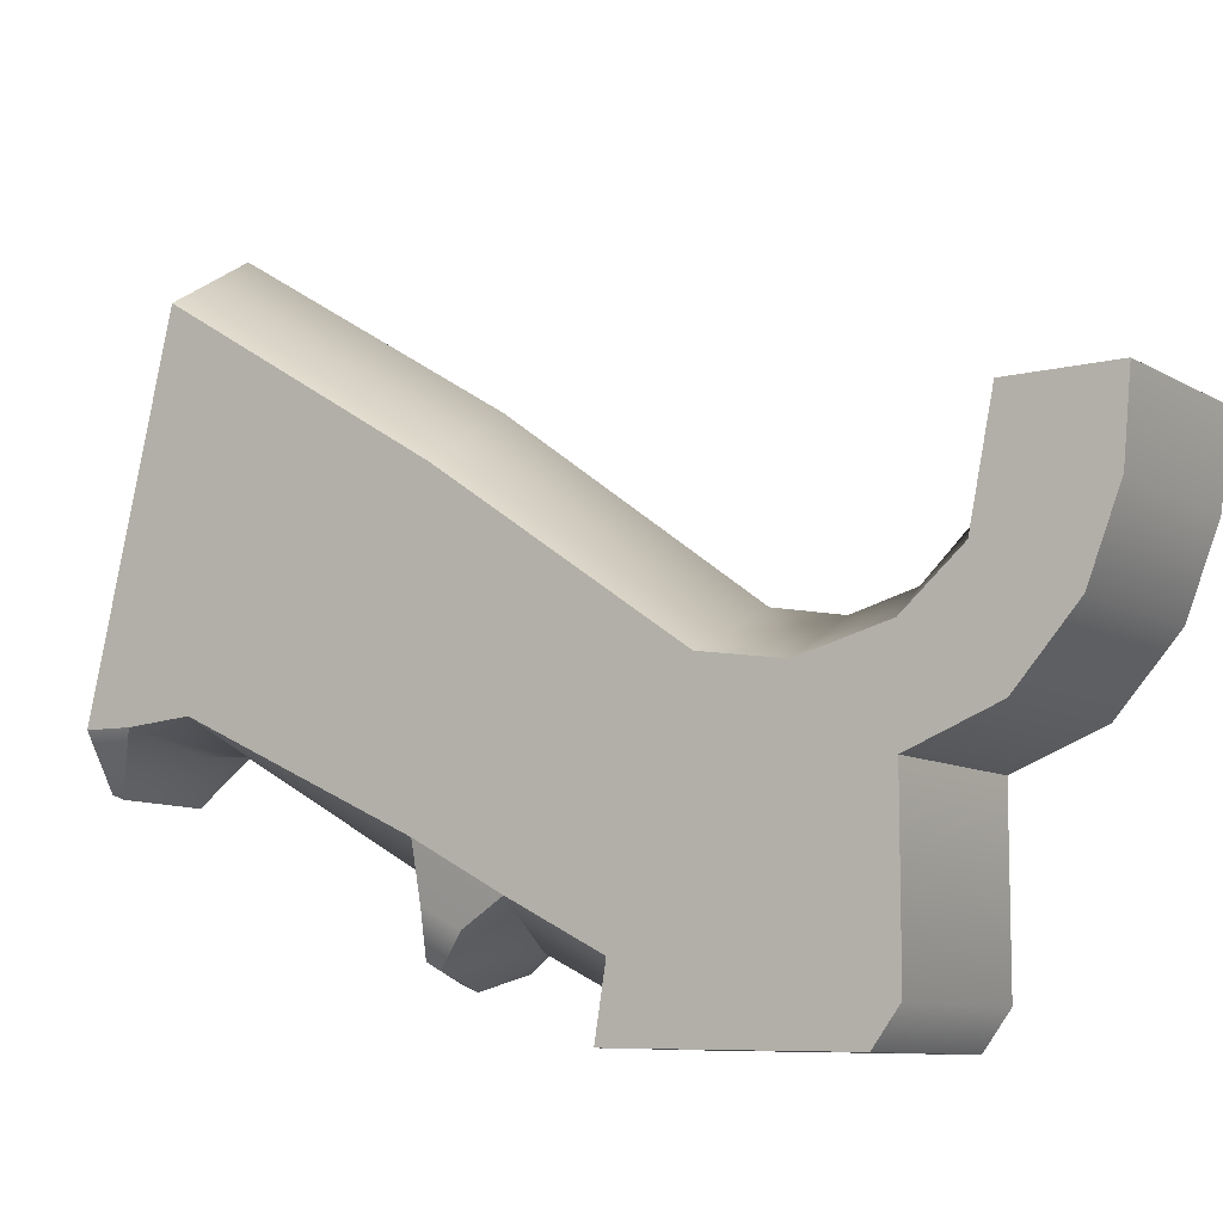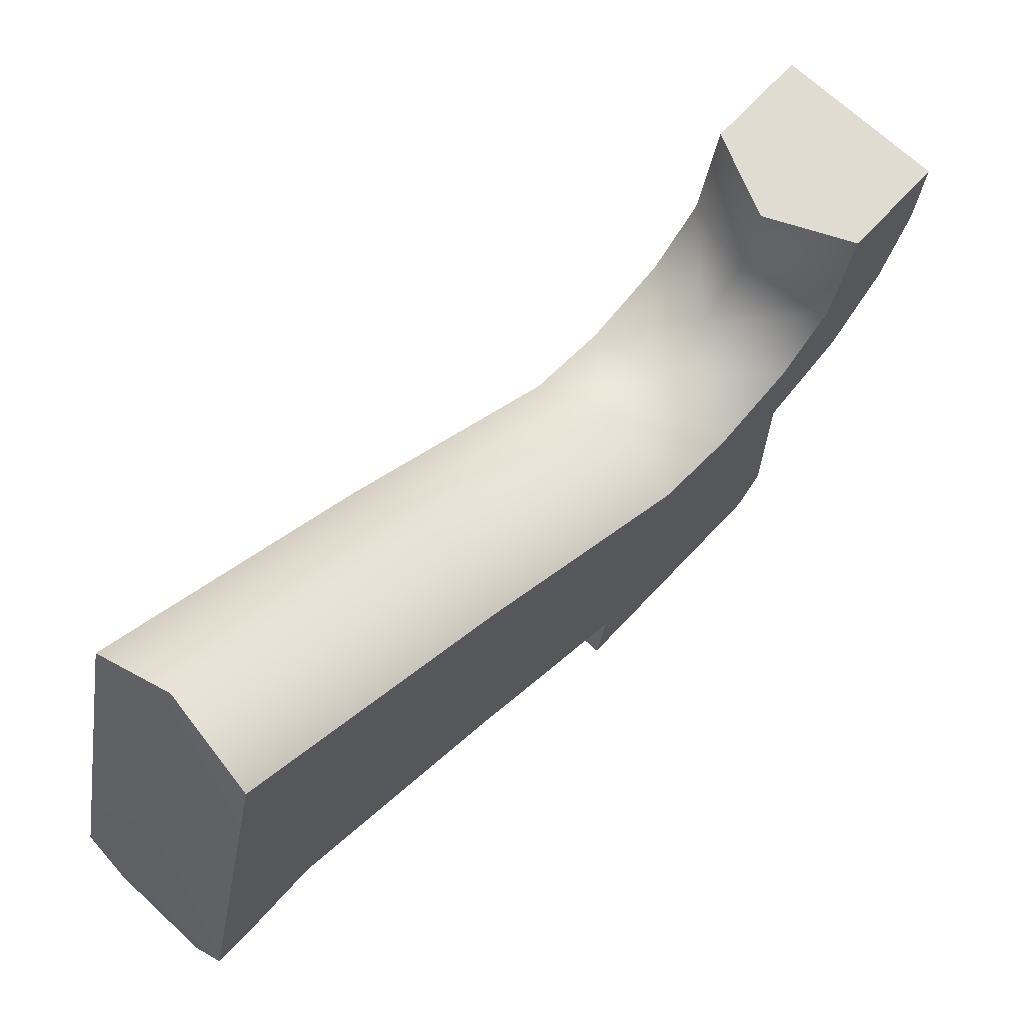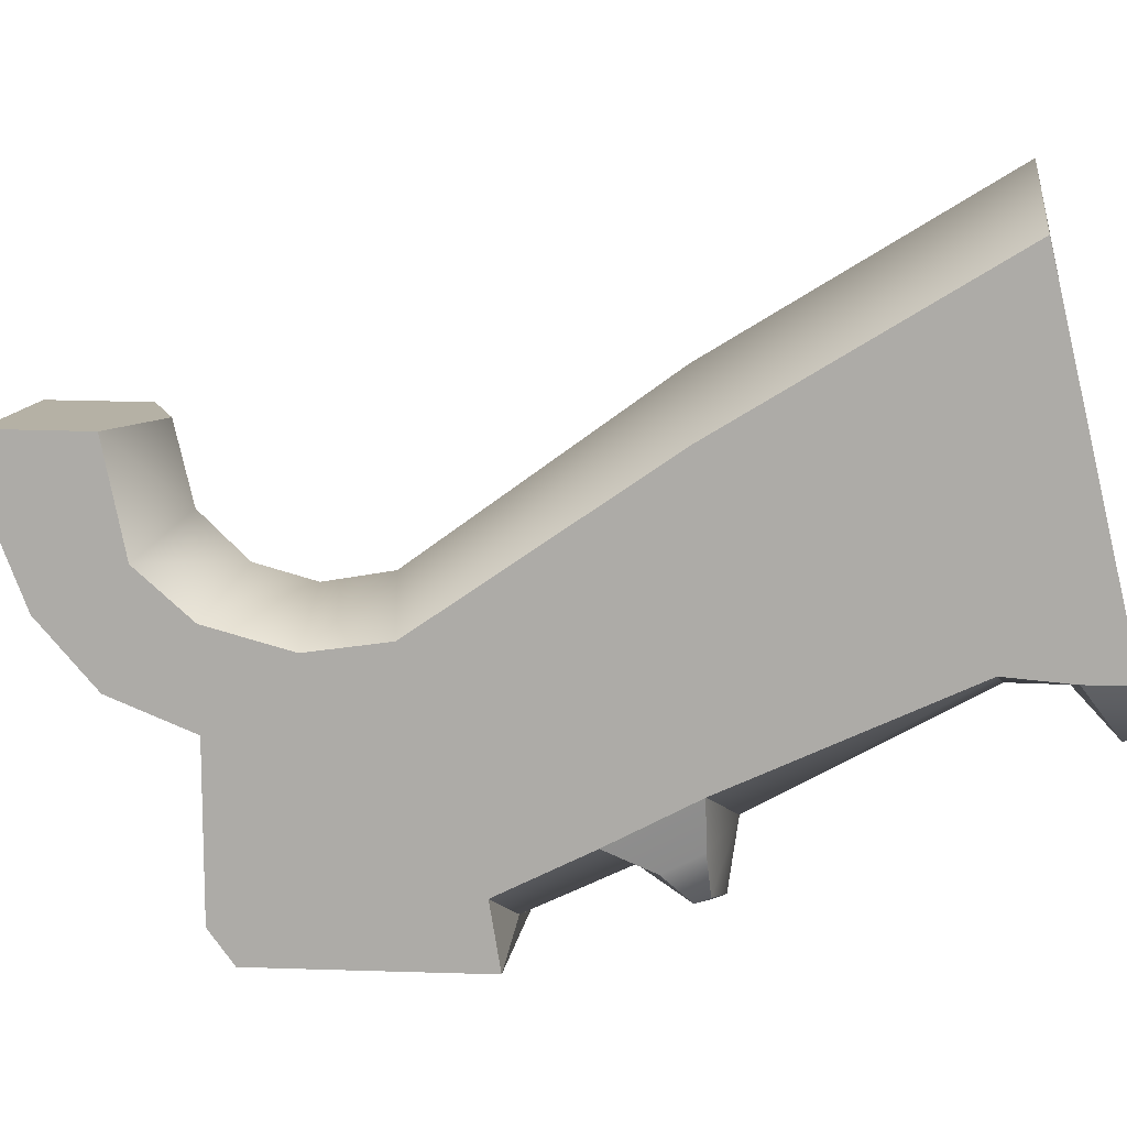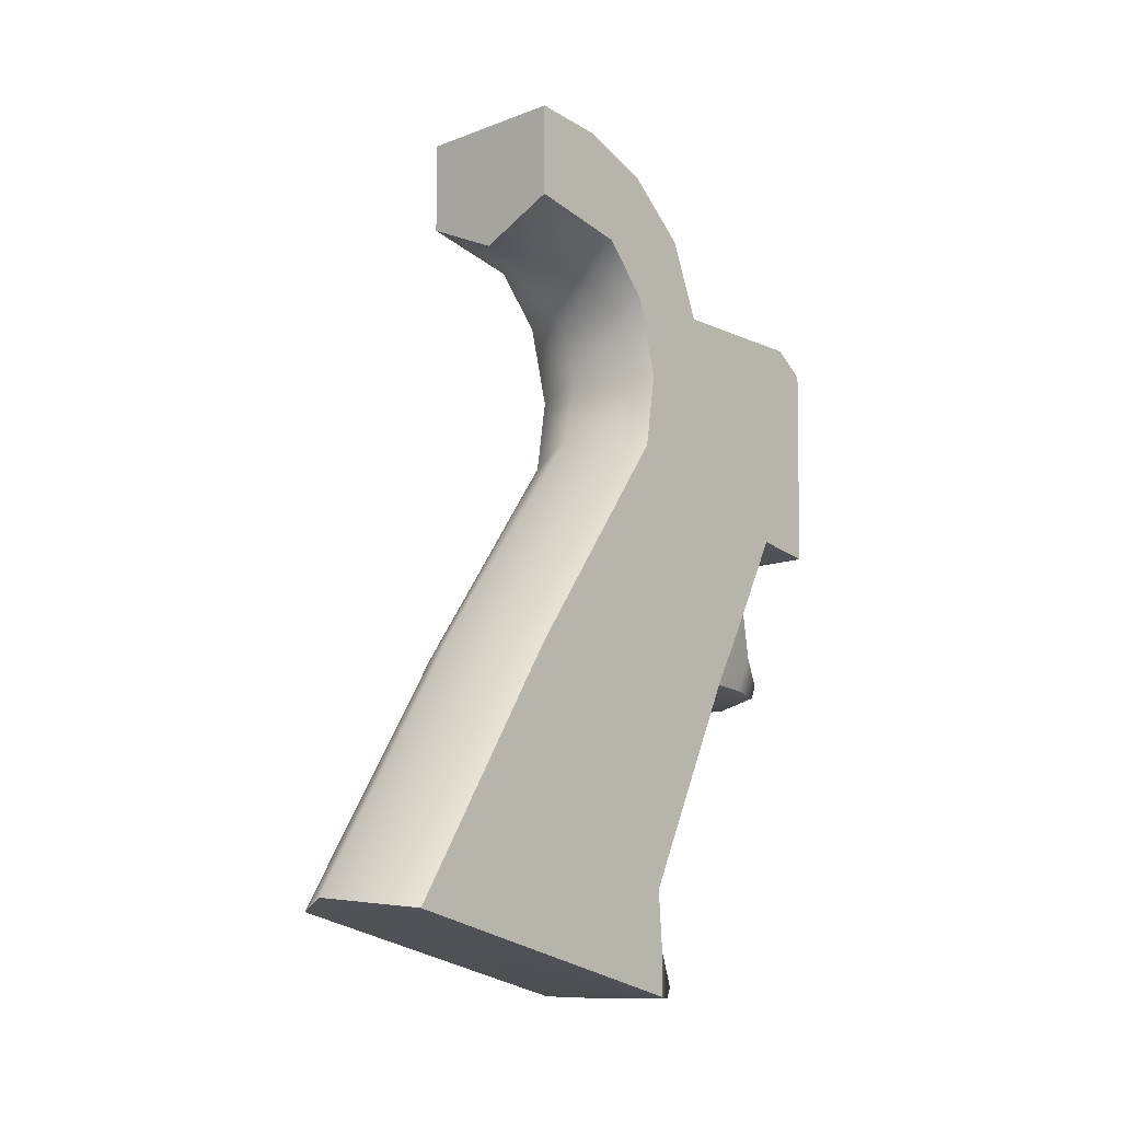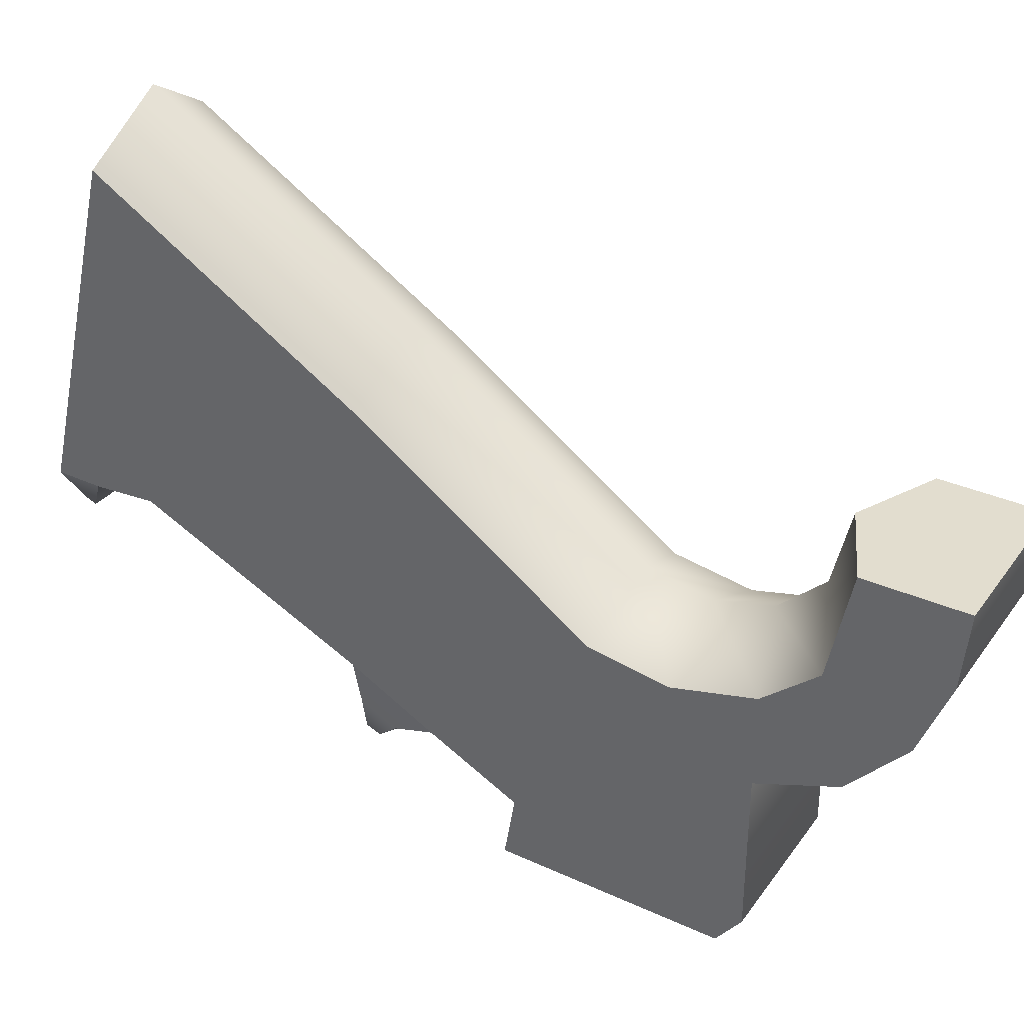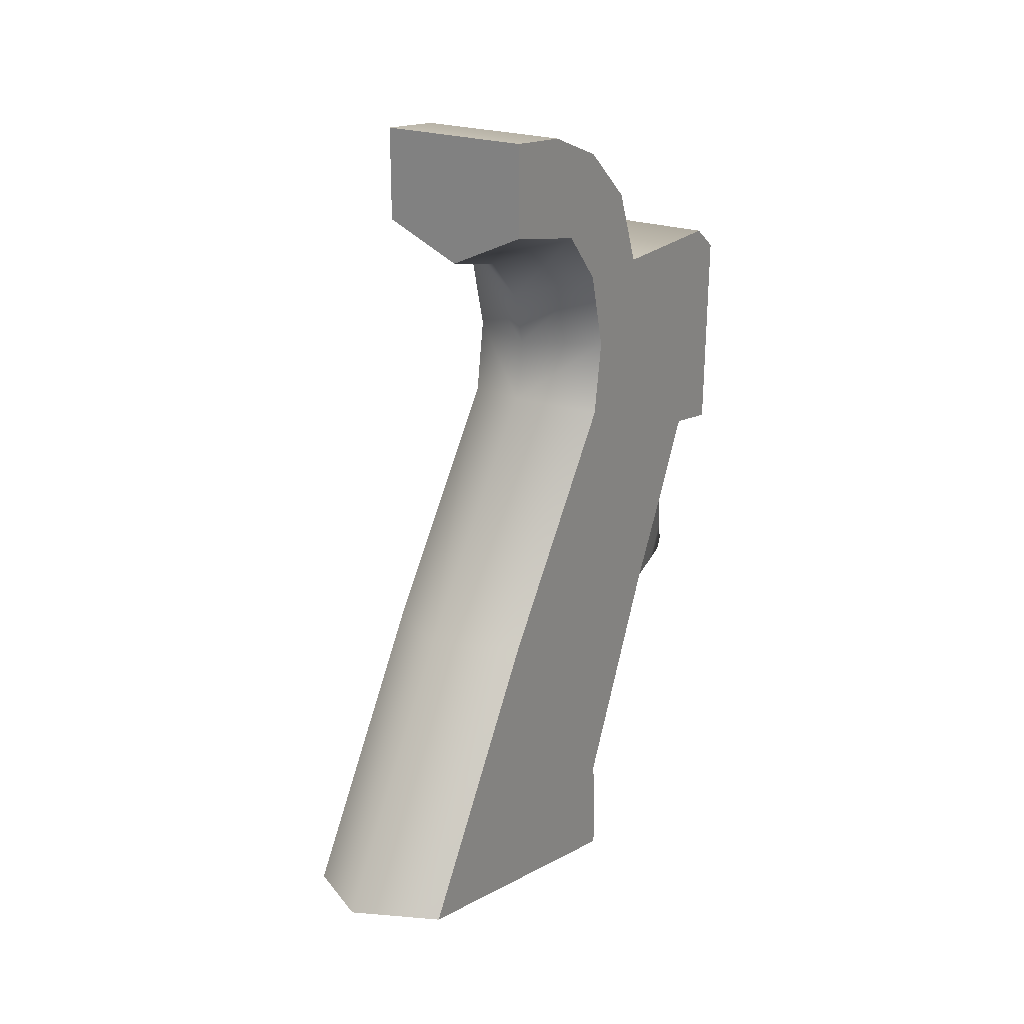
<metadata>
{"format":"obj","ext":"obj","renderer":"f3d","projection":"perspective","resolution":1024,"background":"white","views":[{"elev":-9.3,"azim":-55.9,"up":"+Y"},{"elev":69.0,"azim":-137.1,"up":"+Y"},{"elev":11.8,"azim":97.8,"up":"+Y"},{"elev":-11.6,"azim":-137.7,"up":"+Z"},{"elev":34.8,"azim":-59.5,"up":"+Y"},{"elev":22.4,"azim":-147.4,"up":"+Z"}]}
</metadata>
<code>
g pistolgrip_ar15_naroh_arms_gral_s_LOD1
v 0.01082 0.03595 -0.1015
v 0.006174 0.02917 -0.1018
v 0.006183 0.02852 -0.1002
v 0.01082 0.03581 -0.09521
v -0.0001939 0.02852 -0.1002
v -0.0001939 0.02917 -0.1018
v -0.006562 0.02917 -0.1018
v -0.006571 0.02852 -0.1002
v -0.01121 0.03595 -0.1015
v -0.01121 0.03581 -0.09521
v 0.009216 0.0124 -0.05077
v 0.01082 0.01559 -0.0443
v 0.01082 0.02189 -0.05592
v 0.009216 0.0151 -0.05591
v 0.007553 0.008662 -0.05444
v 0.007553 0.00947 -0.05638
v -0.0001939 0.006558 -0.05559
v -0.0001939 0.007366 -0.05753
v -0.007941 0.00947 -0.05638
v -0.007941 0.008662 -0.05444
v -0.009603 0.0151 -0.05591
v -0.009603 0.0124 -0.05077
v -0.01121 0.02189 -0.05592
v -0.01121 0.01559 -0.0443
v 0.01082 0.03595 -0.1015
v 0.01082 0.03581 -0.09521
v 0.01082 0.08295 -0.09038
v 0.01082 0.03644 -0.08659
v 0.01082 0.0605 -0.05404
v 0.01082 0.02189 -0.05592
v 0.01082 0.01559 -0.0443
v 0.01082 0.03816 -0.02199
v 0.01082 0.009292 -0.03203
v 0.01082 -6.304e-05 -0.003266
v 0.01082 0.000583 -0.03347
v 0.01082 0.004459 0.0001255
v 0.01082 0.02675 0.0001255
v 0.01082 0.03649 -0.01118
v 0.01082 0.03942 0.0001527
v 0.01082 0.03111 0.01127
v 0.01082 0.04588 0.007618
v 0.01082 0.03983 0.01902
v 0.01082 0.05016 0.02306
v 0.01082 0.0605 0.0106
v 0.01082 0.0605 0.02403
v 0.01082 0.05016 0.02306
v 0.01082 0.03983 0.01902
v -0.01121 0.03983 0.01902
v -0.01121 0.05016 0.02306
v 0.01082 0.03111 0.01127
v -0.01121 0.03111 0.01127
v -0.01121 0.02675 0.0001255
v 0.01082 0.02675 0.0001255
v 0.01082 0.0605 0.02403
v -0.01121 0.0605 0.02403
v 0.01082 0.02675 0.0001255
v 0.01082 0.004459 0.0001255
v -0.01121 0.004459 0.0001255
v -0.01121 0.02675 0.0001255
v 0.01082 -6.304e-05 -0.003266
v -0.01121 -6.304e-05 -0.003266
v 0.01082 0.01559 -0.0443
v -0.0001939 0.01043 -0.04719
v -0.0001939 0.003813 -0.03379
v 0.01082 0.009292 -0.03203
v -0.01121 0.01559 -0.0443
v -0.01121 0.009292 -0.03203
v -0.0001939 0.006558 -0.05559
v -0.0001939 0.01043 -0.04719
v 0.007553 0.008662 -0.05444
v 0.009216 0.0124 -0.05077
v 0.01082 0.01559 -0.0443
v -0.007941 0.008662 -0.05444
v -0.009603 0.0124 -0.05077
v -0.01121 0.01559 -0.0443
v -0.0001939 0.01673 -0.05882
v -0.0001939 0.007366 -0.05753
v 0.007553 0.00947 -0.05638
v 0.009216 0.0151 -0.05591
v 0.01082 0.02189 -0.05592
v -0.007941 0.00947 -0.05638
v -0.009603 0.0151 -0.05591
v -0.01121 0.02189 -0.05592
v 0.01082 0.03644 -0.08659
v -0.0001939 0.03304 -0.08757
v -0.0001939 0.01673 -0.05882
v 0.01082 0.02189 -0.05592
v -0.01121 0.03644 -0.08659
v -0.01121 0.02189 -0.05592
v 0.01082 0.03581 -0.09521
v -0.0001939 0.03353 -0.09435
v -0.0001939 0.03304 -0.08757
v 0.01082 0.03644 -0.08659
v -0.01121 0.03581 -0.09521
v -0.01121 0.03644 -0.08659
v 0.006183 0.02852 -0.1002
v -0.0001939 0.02852 -0.1002
v -0.0001939 0.03353 -0.09435
v 0.01082 0.03581 -0.09521
v -0.006571 0.02852 -0.1002
v -0.01121 0.03581 -0.09521
v 0.01082 0.03595 -0.1015
v -0.0001939 0.03595 -0.1015
v -0.0001939 0.02917 -0.1018
v 0.006174 0.02917 -0.1018
v 0.01082 0.08295 -0.09038
v -0.0001939 0.09005 -0.08902
v -0.01121 0.03595 -0.1015
v -0.006562 0.02917 -0.1018
v -0.01121 0.08295 -0.09038
v 0.01082 0.0605 -0.05404
v -0.0001939 0.0676 -0.05268
v -0.0001939 0.09005 -0.08902
v 0.01082 0.08295 -0.09038
v 0.01082 0.03816 -0.02199
v -0.0001939 0.0437 -0.02006
v 0.01082 0.03649 -0.01118
v -0.0001939 0.04209 -0.01118
v 0.01082 0.03942 0.0001527
v -0.0001939 0.04419 -0.003266
v 0.01082 0.04588 0.007618
v -0.0001939 0.05016 0.003032
v 0.01082 0.0605 0.0106
v -0.0001939 0.0605 0.005455
v -0.01121 0.0605 -0.05404
v -0.01121 0.08295 -0.09038
v -0.01121 0.03816 -0.02199
v -0.01121 0.03649 -0.01118
v -0.01121 0.03942 0.0001527
v -0.01121 0.04588 0.007618
v -0.01121 0.0605 0.0106
v -0.0001939 0.003813 -0.03379
v 0.01082 0.000583 -0.03347
v 0.01082 0.009292 -0.03203
v 0.01082 0.0605 0.02403
v -0.0001939 0.0605 0.005455
v 0.01082 0.0605 0.0106
v -0.01121 0.0605 0.02403
v -0.01121 0.0605 0.0106
v -0.0001939 0.003813 -0.03379
v -0.0001939 0.000583 -0.03347
v 0.01082 0.000583 -0.03347
v -0.01121 0.000583 -0.03347
v -0.01121 0.03595 -0.1015
v -0.01121 0.08295 -0.09038
v -0.01121 0.03581 -0.09521
v -0.01121 0.03644 -0.08659
v -0.01121 0.0605 -0.05404
v -0.01121 0.02189 -0.05592
v -0.01121 0.01559 -0.0443
v -0.01121 0.03816 -0.02199
v -0.01121 0.009292 -0.03203
v -0.01121 -6.304e-05 -0.003266
v -0.01121 0.000583 -0.03347
v -0.01121 0.004459 0.0001255
v -0.01121 0.02675 0.0001255
v -0.01121 0.03649 -0.01118
v -0.01121 0.03942 0.0001527
v -0.01121 0.03111 0.01127
v -0.01121 0.04588 0.007618
v -0.01121 0.03983 0.01902
v -0.01121 0.05016 0.02306
v -0.01121 0.0605 0.0106
v -0.01121 0.0605 0.02403
v 0.01082 -6.304e-05 -0.003266
v 0.01082 0.000583 -0.03347
v -0.0001939 0.000583 -0.03347
v -0.01121 0.000583 -0.03347
v -0.01121 -6.304e-05 -0.003266
v -0.0001939 0.003813 -0.03379
v -0.01121 0.009292 -0.03203
v -0.01121 0.000583 -0.03347
g pistolgrip_ar15_naroh_arms_gral_s_LOD1_0
f 3 2 1
f 4 3 1
f 3 5 2
f 5 6 2
f 7 6 5
f 8 7 5
f 7 8 9
f 8 10 9
f 13 12 11
f 14 13 11
f 11 15 14
f 15 16 14
f 15 17 16
f 17 18 16
f 19 18 17
f 20 19 17
f 21 19 20
f 22 21 20
f 21 22 23
f 22 24 23
f 27 26 25
f 28 26 27
f 29 28 27
f 30 28 29
f 31 30 29
f 31 29 32
f 33 31 32
f 33 32 34
f 35 33 34
f 36 34 32
f 37 36 32
f 38 37 32
f 37 38 39
f 40 37 39
f 40 39 41
f 42 40 41
f 43 42 41
f 43 41 44
f 45 43 44
f 48 47 46
f 49 48 46
f 47 48 50
f 48 51 50
f 50 51 52
f 53 50 52
f 46 54 49
f 54 55 49
f 58 57 56
f 59 58 56
f 57 58 60
f 58 61 60
f 64 63 62
f 65 64 62
f 66 63 64
f 67 66 64
f 70 69 68
f 71 69 70
f 72 69 71
f 69 73 68
f 69 74 73
f 69 75 74
f 78 77 76
f 79 78 76
f 80 79 76
f 77 81 76
f 81 82 76
f 82 83 76
f 86 85 84
f 87 86 84
f 88 85 86
f 89 88 86
f 92 91 90
f 93 92 90
f 94 91 92
f 95 94 92
f 98 97 96
f 99 98 96
f 100 97 98
f 101 100 98
f 104 103 102
f 105 104 102
f 102 103 106
f 103 107 106
f 108 103 104
f 109 108 104
f 110 107 103
f 108 110 103
f 113 112 111
f 114 113 111
f 111 112 115
f 112 116 115
f 115 116 117
f 116 118 117
f 117 118 119
f 118 120 119
f 119 120 121
f 120 122 121
f 121 122 123
f 122 124 123
f 125 112 113
f 126 125 113
f 127 116 112
f 125 127 112
f 128 118 116
f 127 128 116
f 129 120 118
f 128 129 118
f 130 122 120
f 129 130 120
f 131 124 122
f 130 131 122
f 134 133 132
f 137 136 135
f 135 136 138
f 136 139 138
f 142 141 140
f 141 143 140
f 146 145 144
f 146 147 145
f 147 148 145
f 147 149 148
f 149 150 148
f 151 148 150
f 152 151 150
f 153 151 152
f 154 153 152
f 153 155 151
f 155 156 151
f 156 157 151
f 158 157 156
f 159 158 156
f 160 158 159
f 161 160 159
f 161 162 160
f 163 160 162
f 164 163 162
f 167 166 165
f 165 168 167
f 165 169 168
f 172 171 170

</code>
